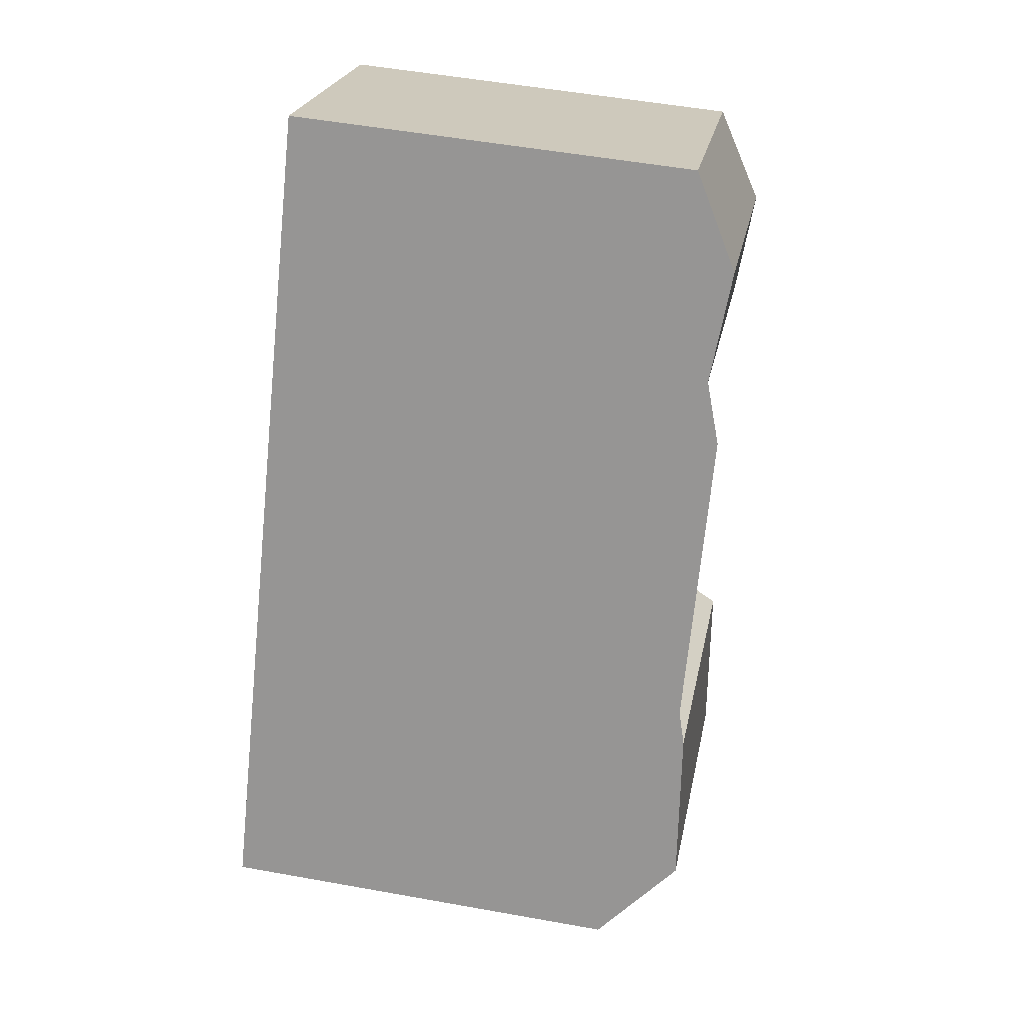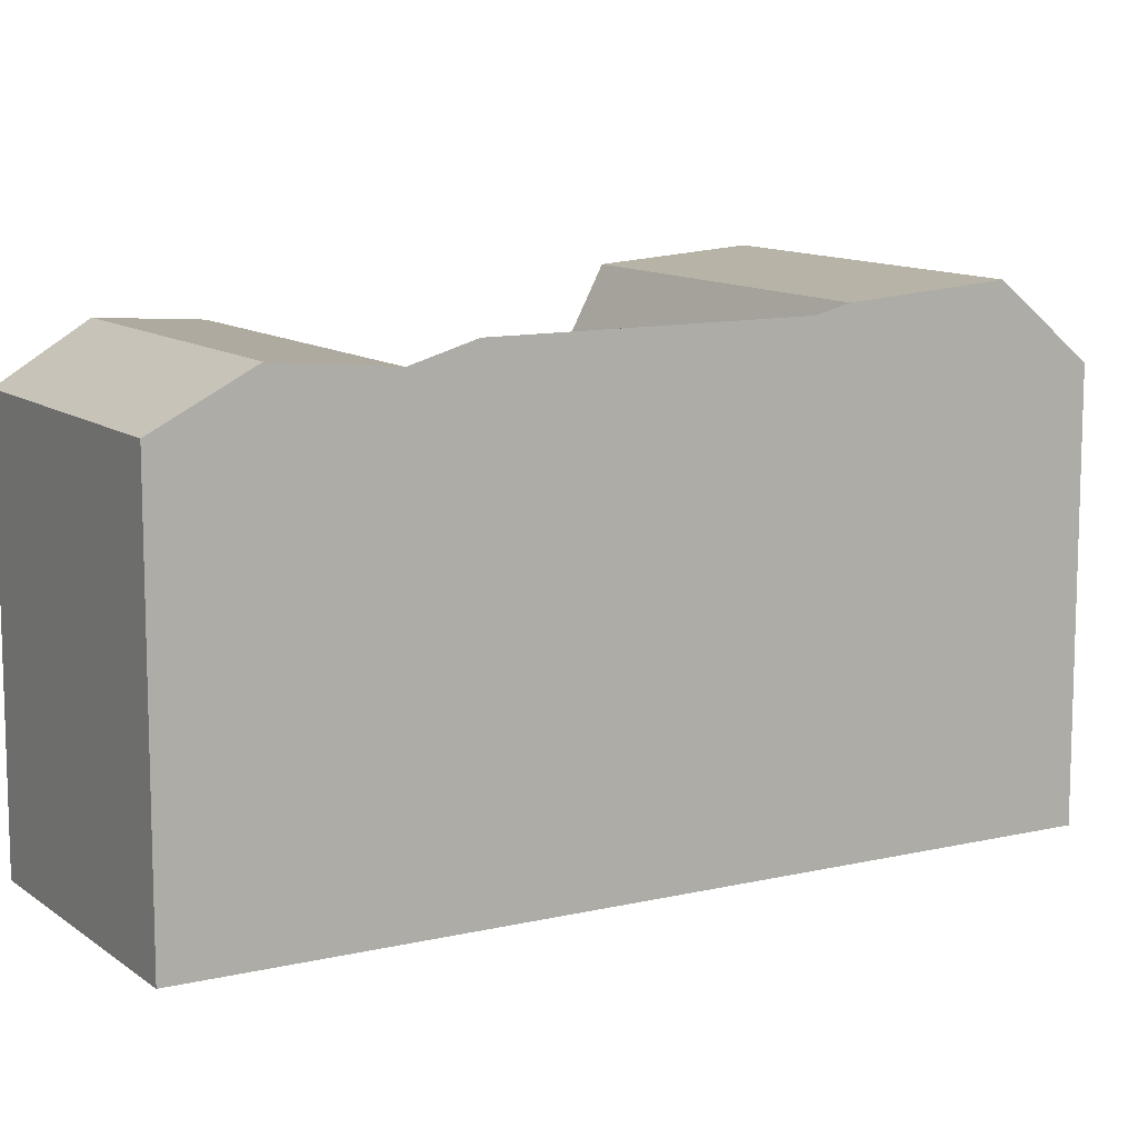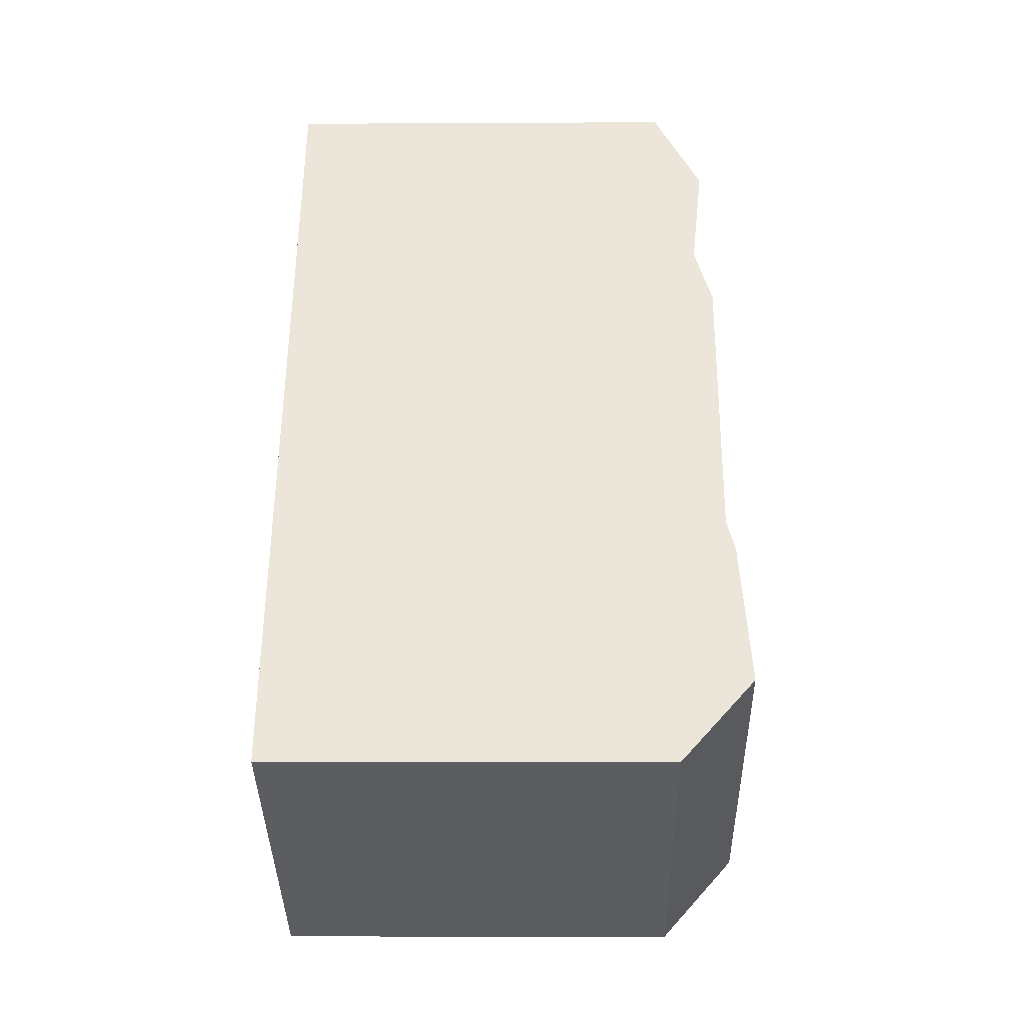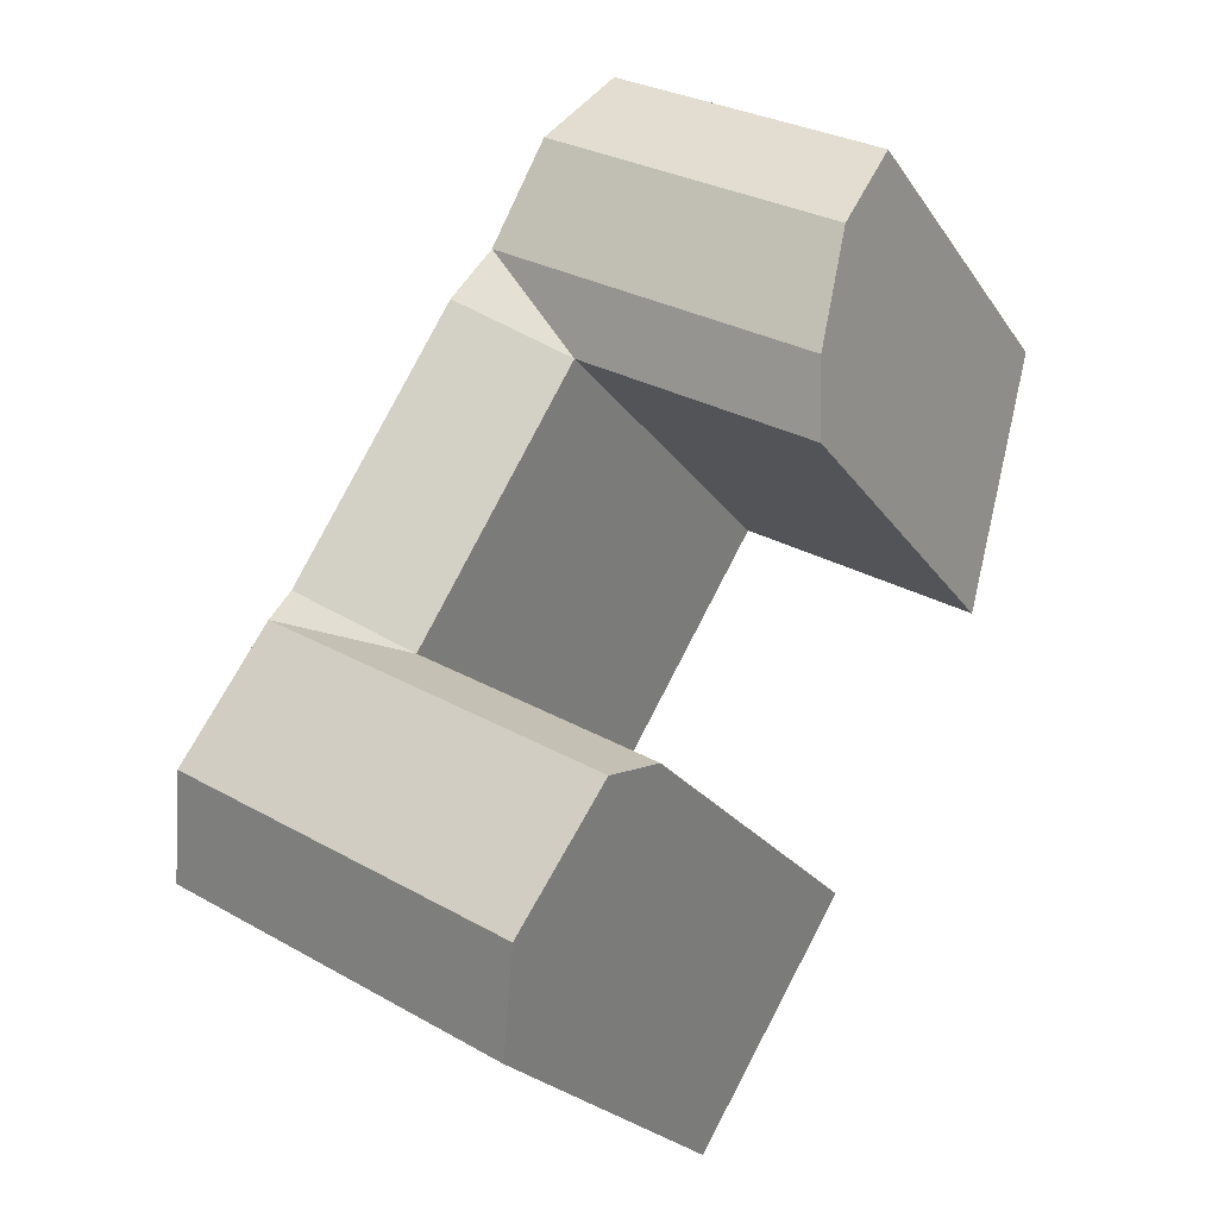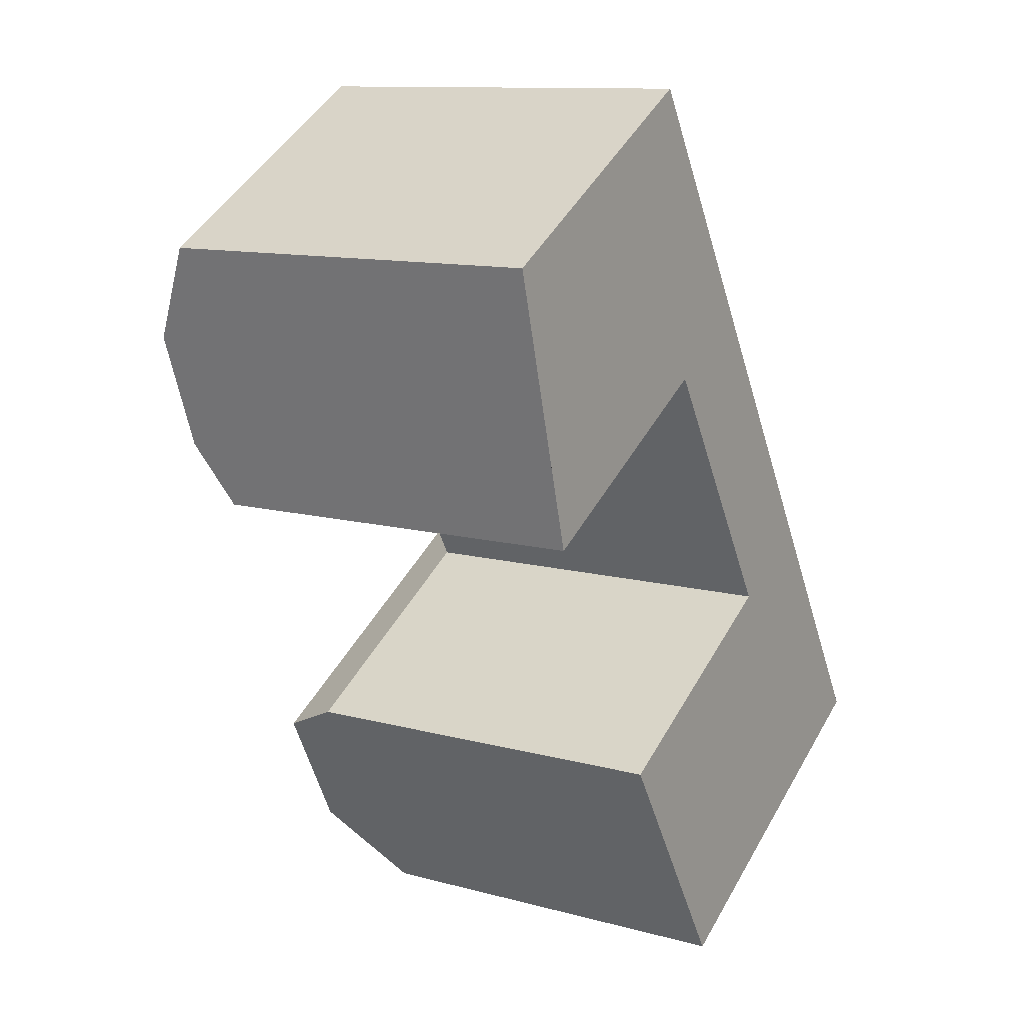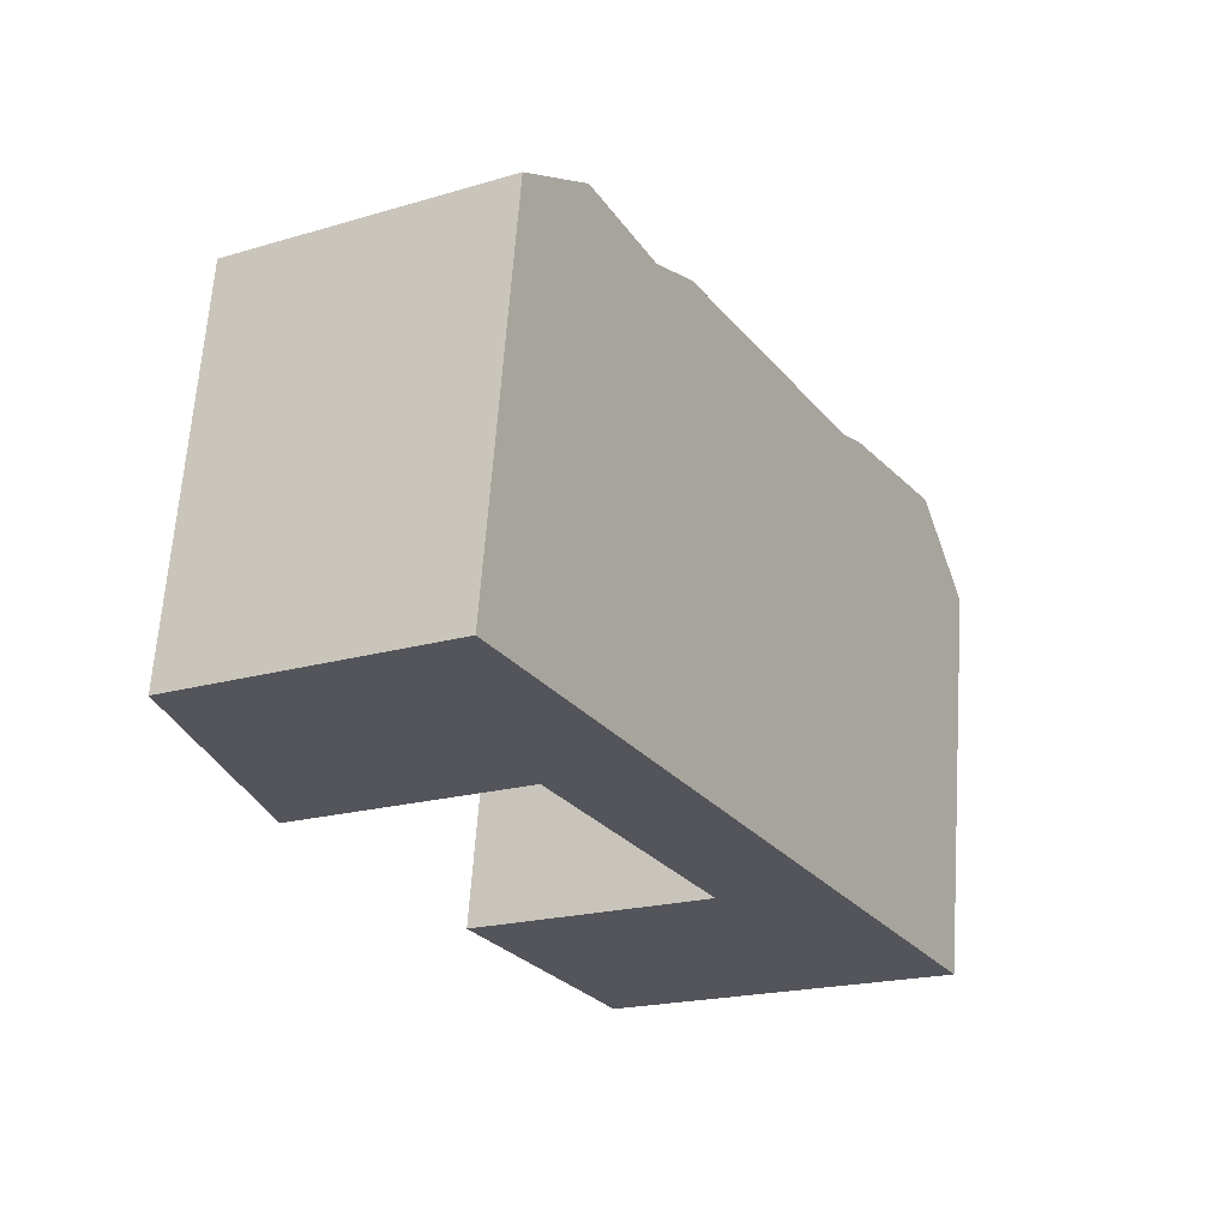
<metadata>
{"format":"obj","ext":"obj","renderer":"f3d","projection":"perspective","resolution":1024,"background":"white","views":[{"elev":51.7,"azim":101.1,"up":"+Z"},{"elev":11.2,"azim":29.3,"up":"+Y"},{"elev":-5.1,"azim":91.0,"up":"+Z"},{"elev":-23.3,"azim":-154.5,"up":"+Z"},{"elev":11.6,"azim":-56.8,"up":"+Z"},{"elev":65.0,"azim":4.0,"up":"+Z"}]}
</metadata>
<code>
v  14.6 21.09 3.41
v  7.758 18.84 4.531
v  12.34 18.84 7.21
v  10.01 21.09 0.7305
v  0.0004004 18.84 -0.0005963
v  1.177 21.09 -4.431
v  26.75 21.81 -17.06
v  21.38 18.84 -18.42
v  25.95 21.41 -15.72
v  18.79 21.41 -3.648
v  14.2 18.84 -6.327
v  17.3 20.58 -1.137
v  22.18 21.81 -19.77
v  11.2 21.81 -26.25
v  10.4 18.84 -24.92
v  30.4 22.32 -23.22
v  25.83 22.32 -25.92
v  14.89 22.32 -32.39
v  32.53 18.84 -26.8
v  27.96 18.84 -29.51
v  17.03 18.84 -35.97
v  12.71 20.58 -3.816
v  2.584 20.58 -9.732
v  3.362 18.84 -12.66
v  7.757 -2.775e-16 4.531
v  21.38 1.128e-15 -18.42
v  12.34 -4.415e-16 7.21
v  14.2 3.874e-16 -6.326
v  3.361 7.751e-16 -12.66
v  0 0 0
v  1.176 2.713e-16 -4.43
v  2.584 5.959e-16 -9.731
v  30.4 1.422e-15 -23.22
v  27.96 1.807e-15 -29.51
v  32.53 1.641e-15 -26.8
v  26.75 1.045e-15 -17.06
v  25.95 9.625e-16 -15.72
v  18.79 2.233e-16 -3.647
v  17.3 6.959e-17 -1.136
v  17.03 2.202e-15 -35.97
v  14.6 -2.088e-16 3.41
v  10.4 1.526e-15 -24.92
v  14.89 1.984e-15 -32.39
v  11.2 1.608e-15 -26.25
g defaultobject
f 1 2 3
f 2 1 4
f 2 4 5
f 5 4 6
f 7 8 9
f 8 10 9
f 10 8 11
f 12 10 11
f 13 8 7
f 8 13 14
f 8 14 15
f 16 13 7
f 13 16 14
f 14 16 17
f 14 17 18
f 19 17 16
f 17 19 18
f 18 19 20
f 18 20 21
f 11 22 12
f 22 11 23
f 23 11 24
f 12 4 1
f 4 12 6
f 6 12 22
f 6 22 23
f 1 2 3
f 2 1 4
f 2 4 5
f 5 4 6
f 7 8 9
f 8 10 9
f 10 8 11
f 12 10 11
f 13 8 7
f 8 13 14
f 8 14 15
f 16 13 7
f 13 16 14
f 14 16 17
f 14 17 18
f 19 17 16
f 17 19 18
f 18 19 20
f 18 20 21
f 11 22 12
f 22 11 23
f 23 11 24
f 12 4 1
f 4 12 6
f 6 12 22
f 6 22 23
f 25 26 27
f 26 25 28
f 28 25 29
f 29 25 30
f 29 30 31
f 29 31 32
f 33 34 35
f 34 33 36
f 34 36 37
f 34 37 38
f 34 38 39
f 34 39 26
f 34 26 40
f 26 39 41
f 26 41 27
f 40 26 42
f 40 42 43
f 43 42 44
f 25 26 27
f 26 25 28
f 28 25 29
f 29 25 30
f 29 30 31
f 29 31 32
f 33 34 35
f 34 33 36
f 34 36 37
f 34 37 38
f 34 38 39
f 34 39 26
f 34 26 40
f 26 39 41
f 26 41 27
f 40 26 42
f 40 42 43
f 43 42 44
f 11 26 28
f 26 11 8
f 26 15 42
f 15 26 8
f 24 28 29
f 28 24 11
f 7 19 16
f 19 7 35
f 35 7 9
f 35 9 10
f 35 10 12
f 35 12 1
f 35 1 3
f 35 3 27
f 35 27 33
f 33 27 36
f 36 27 37
f 37 27 38
f 38 27 39
f 39 27 41
f 21 14 18
f 14 21 15
f 15 21 40
f 15 40 42
f 42 40 43
f 42 43 44
f 35 20 19
f 20 35 21
f 21 35 40
f 40 35 34
f 23 5 6
f 5 23 24
f 5 24 29
f 5 29 30
f 30 29 32
f 30 32 31
f 3 25 27
f 25 3 30
f 30 3 2
f 30 2 5
f 11 26 28
f 26 11 8
f 26 15 42
f 15 26 8
f 24 28 29
f 28 24 11
f 7 19 16
f 19 7 35
f 35 7 9
f 35 9 10
f 35 10 12
f 35 12 1
f 35 1 3
f 35 3 27
f 35 27 33
f 33 27 36
f 36 27 37
f 37 27 38
f 38 27 39
f 39 27 41
f 21 14 18
f 14 21 15
f 15 21 40
f 15 40 42
f 42 40 43
f 42 43 44
f 35 20 19
f 20 35 21
f 21 35 40
f 40 35 34
f 23 5 6
f 5 23 24
f 5 24 29
f 5 29 30
f 30 29 32
f 30 32 31
f 3 25 27
f 25 3 30
f 30 3 2
f 30 2 5

</code>
